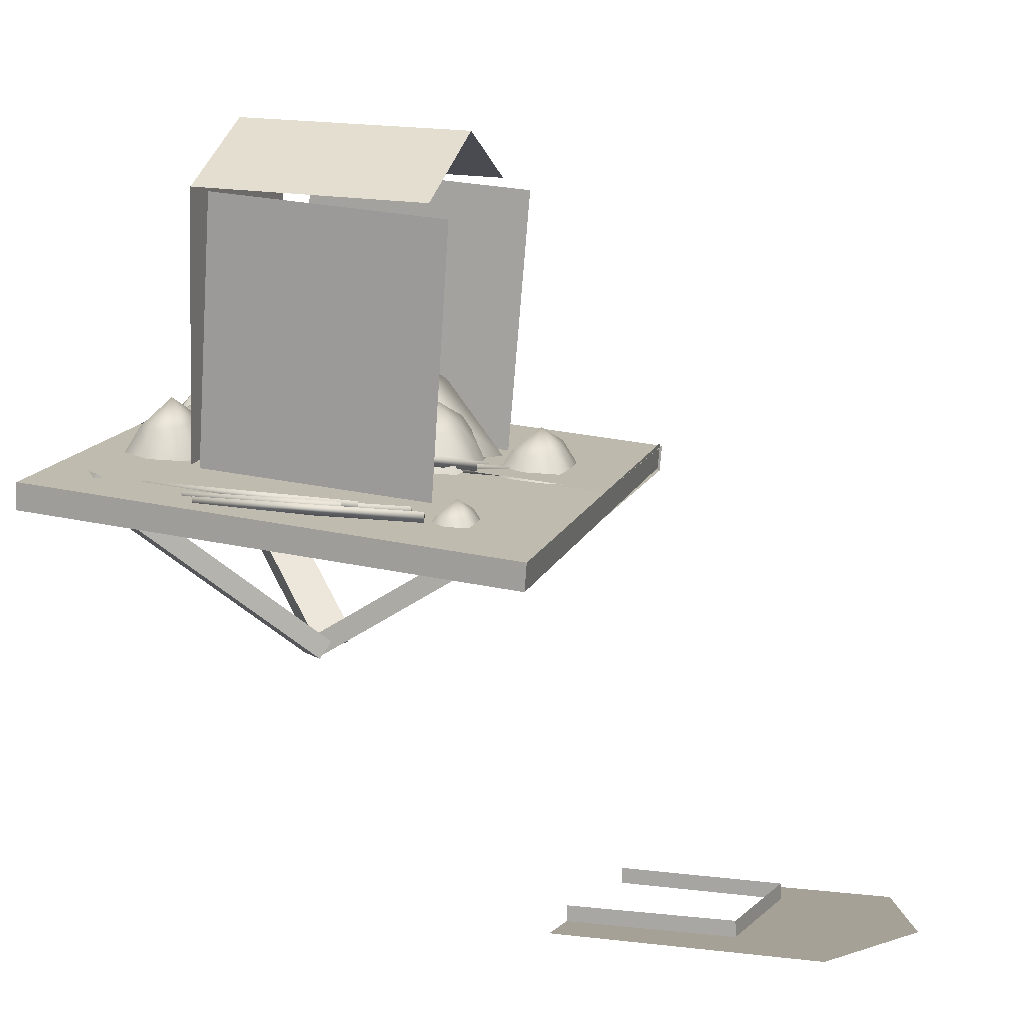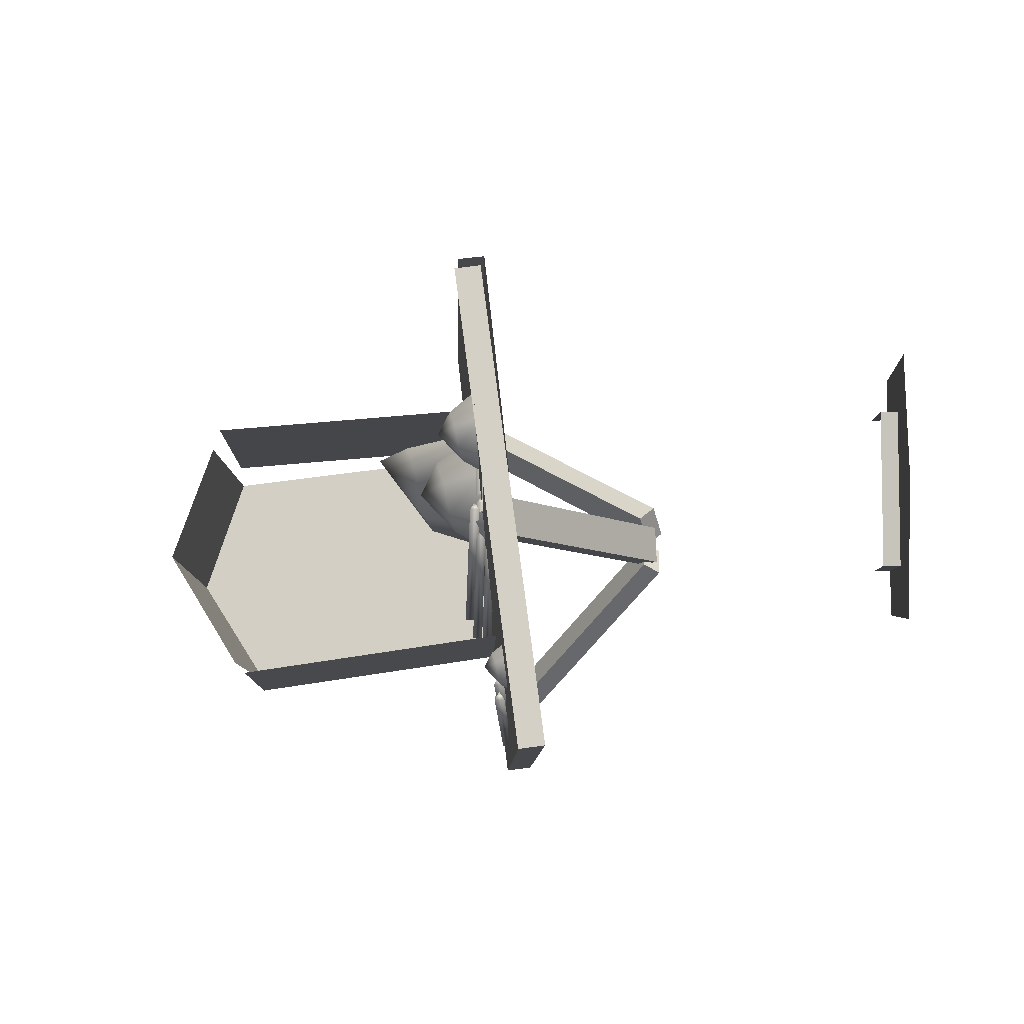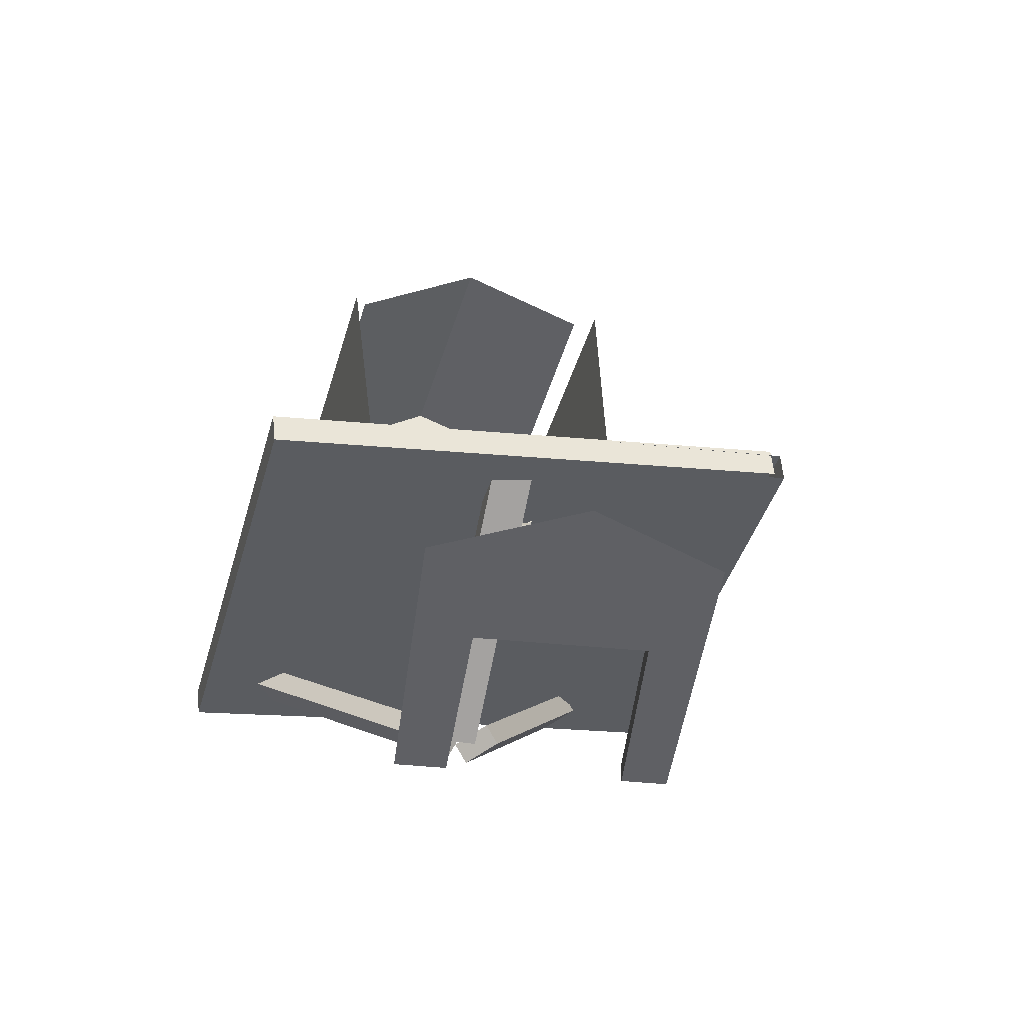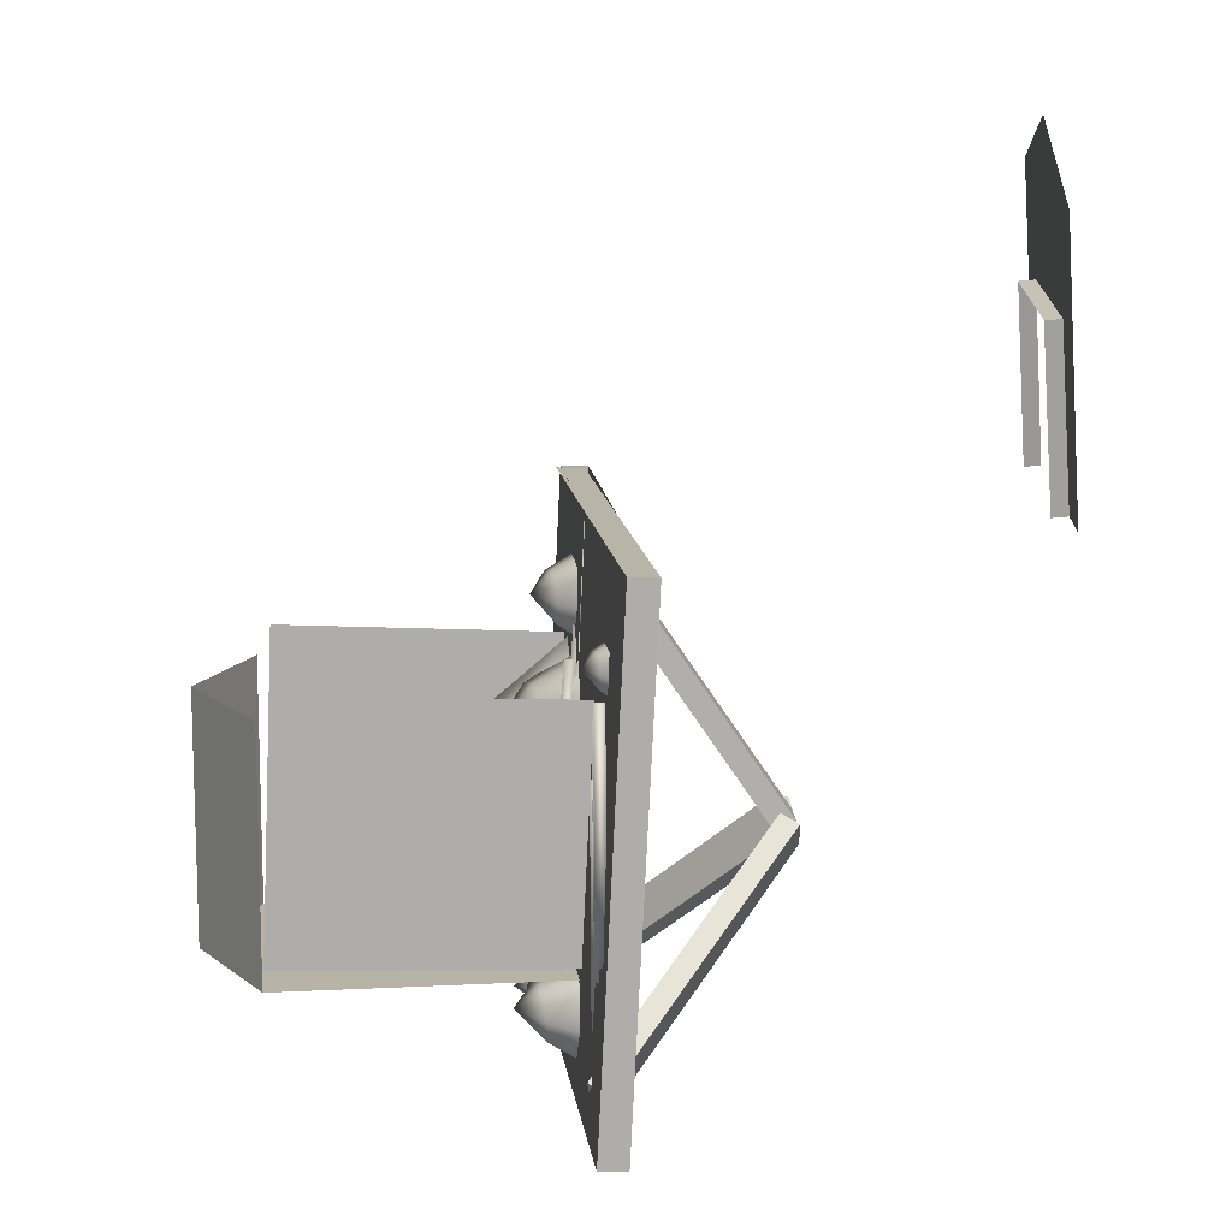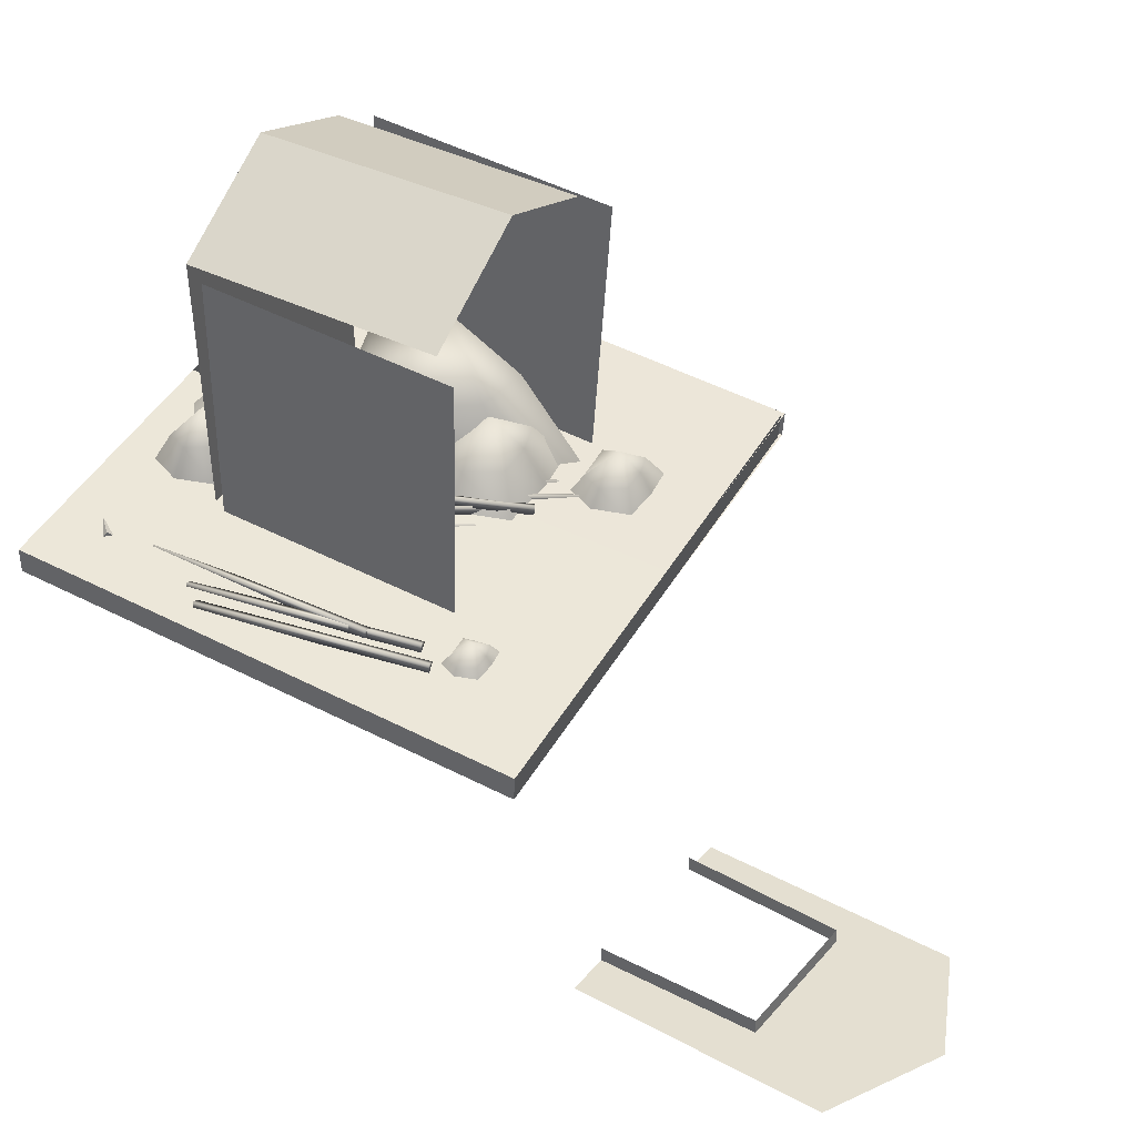
<metadata>
{"format":"obj","ext":"obj","renderer":"f3d","projection":"perspective","resolution":1024,"background":"white","views":[{"elev":6.5,"azim":16.3,"up":"+Z"},{"elev":-8.9,"azim":95.3,"up":"+Y"},{"elev":-43.2,"azim":75.9,"up":"+Z"},{"elev":-77.2,"azim":93.8,"up":"+Y"},{"elev":37.4,"azim":28.4,"up":"+Z"}]}
</metadata>
<code>
o Cube.008_Cube.009
v -1.378 1.379 2.629
v 1.404 1.376 2.307
v -1.361 1.362 2.78
v 1.422 1.359 2.458
v -1.378 1.379 2.629
v 1.404 1.376 2.307
v -1.361 1.362 2.78
v 1.422 1.359 2.458
v 1.404 0.08039 2.315
v -1.379 0.07564 2.635
v -1.396 0.08281 2.483
v 1.386 0.0889 2.163
v 0.5413 0.05136 2.411
v 0.4136 0.3845 2.463
v -0.125 0.391 2.526
v -0.29 0.07173 2.509
v -1.376 0.233 2.653
v -1.393 0.3266 2.51
f 8 7 10
f 8 10 15
f 8 15 14
f 8 14 9
f 10 16 15
f 14 13 9
f 6 12 11
f 6 11 5
f 1 18 17
f 1 17 3
f 2 1 3
f 2 3 4
o Cube.007
v -0.7385 -0.7309 2.476
v -0.7273 0.5753 2.636
v -0.6336 -0.9149 3.977
v -0.6225 0.3913 4.136
v 0.7093 0.3913 4.043
v 0.6982 -0.9149 3.884
v 0.7258 -0.2693 4.279
v -0.6062 -0.2937 4.369
v -0.715 -0.7721 2.812
v -0.7037 0.5337 2.975
f 25 23 22
f 25 22 26
f 24 25 26
f 24 26 21
f 21 26 22
f 21 22 27
f 22 28 27
f 20 19 27
f 20 27 28
o Cube.006
v -0.6538 0.6196 2.625
v 0.6728 0.6162 2.475
v -0.4843 0.4876 4.125
v 0.8423 0.4842 3.975
v 0.7114 0.5861 2.817
v -0.6155 0.5898 2.964
f 31 32 33
f 31 33 34
f 30 29 34
f 30 34 33
o Cube.005
v -0.671 -0.7625 2.462
v 0.6555 -0.7592 2.311
v -0.5007 -0.9885 3.95
v 0.8258 -0.9852 3.799
v -0.6328 -0.8131 2.795
v 0.6942 -0.8106 2.649
f 38 37 39
f 38 39 40
f 35 36 40
f 35 40 39
o Cone.006
v -1.308 0.2788 2.64
v -1.024 0.4016 2.624
v -0.9058 0.1208 2.569
v -1.077 0.1637 2.853
v -1.19 -0.001931 2.585
v -0.9596 0.2802 2.599
v -1.044 -0.002705 2.568
v -1.144 0.05262 2.721
v -1.052 0.05314 2.713
v -1.005 0.2236 2.753
v -1.043 0.2809 2.784
v -0.9725 0.1323 2.733
f 44 48 49
f 41 44 51
f 41 51 42
f 44 41 45
f 44 45 48
f 44 52 50
f 51 44 50
f 52 44 49
f 42 51 50
f 42 50 46
f 43 52 49
f 43 49 47
f 52 43 46
f 52 46 50
f 48 45 47
f 48 47 49
o Cone.005
v -1.051 0.1494 2.583
v -0.7228 -0.05989 2.514
v -0.9383 -0.3907 2.492
v -0.9679 -0.1543 2.769
v -1.267 -0.1814 2.56
v -0.8067 -0.217 2.501
v -1.166 -0.3353 2.526
v -1.154 -0.1768 2.673
v -1.088 -0.2736 2.653
v -0.8708 -0.1963 2.659
v -0.834 -0.1117 2.684
v -0.9459 -0.2975 2.65
f 56 60 61
f 53 56 63
f 53 63 54
f 56 53 57
f 56 57 60
f 56 64 62
f 63 56 62
f 64 56 61
f 54 63 62
f 54 62 58
f 55 64 61
f 55 61 59
f 64 55 58
f 64 58 62
f 60 57 59
f 60 59 61
o Cone.004
v -1.193 -0.2324 2.559
v -0.8007 -0.2276 2.513
v -0.8026 -0.619 2.456
v -0.9607 -0.4719 2.824
v -1.195 -0.6237 2.502
v -0.7859 -0.4035 2.486
v -1.026 -0.6967 2.471
v -1.104 -0.5758 2.669
v -0.9958 -0.6208 2.653
v -0.8539 -0.4413 2.689
v -0.8692 -0.3534 2.726
v -0.8622 -0.5656 2.668
f 68 72 73
f 65 68 75
f 65 75 66
f 68 65 69
f 68 69 72
f 68 76 74
f 75 68 74
f 76 68 73
f 66 75 74
f 66 74 70
f 67 76 73
f 67 73 71
f 76 67 70
f 76 70 74
f 72 69 71
f 72 71 73
o Cone.003
v 0.7079 -0.8089 2.221
v 0.9737 -0.8057 2.19
v 0.9724 -1.071 2.152
v 0.8606 -0.965 2.36
v 0.7066 -1.074 2.183
v 0.9837 -0.9247 2.172
v 0.8213 -1.123 2.162
v 0.7658 -1.038 2.274
v 0.8391 -1.069 2.263
v 0.9348 -0.9466 2.285
v 0.9241 -0.8867 2.307
v 0.9292 -1.031 2.271
f 80 84 85
f 77 80 87
f 77 87 78
f 80 77 81
f 80 81 84
f 80 88 86
f 87 80 86
f 88 80 85
f 78 87 86
f 78 86 82
f 79 88 85
f 79 85 83
f 88 79 82
f 88 82 86
f 84 81 83
f 84 83 85
o Cone.002
v 0.7013 0.6498 2.425
v 1.097 0.6545 2.379
v 1.095 0.2608 2.322
v 0.9284 0.4177 2.631
v 0.6995 0.256 2.368
v 1.111 0.4776 2.351
v 0.8699 0.1826 2.337
v 0.7875 0.3089 2.504
v 0.8964 0.2637 2.487
v 1.039 0.445 2.519
v 1.023 0.5341 2.552
v 1.03 0.3199 2.499
f 92 96 97
f 89 92 99
f 89 99 90
f 92 89 93
f 92 93 96
f 92 100 98
f 99 92 98
f 100 92 97
f 90 99 98
f 90 98 94
f 91 100 97
f 91 97 95
f 100 91 94
f 100 94 98
f 96 93 95
f 96 95 97
o Cylinder.008
v 0.6074 -0.001488 2.348
v -0.365 -0.7237 2.476
v 0.6409 -0.04238 2.372
v -0.3315 -0.7646 2.5
v 0.6326 -0.04142 2.314
v -0.3398 -0.7636 2.442
f 101 102 104
f 101 104 103
f 104 102 106
f 103 104 106
f 103 106 105
f 102 101 105
f 102 105 106
f 101 103 105
o Cone.001
v 0.01313 0.4923 2.507
v 0.5967 0.4994 2.439
v 0.594 -0.08204 2.354
v 0.3485 0.1496 2.811
v 0.01035 -0.08911 2.422
v 0.6187 0.2382 2.398
v 0.2621 -0.1975 2.377
v 0.1403 -0.01104 2.623
v 0.3013 -0.07786 2.598
v 0.5112 0.19 2.646
v 0.4878 0.3215 2.694
v 0.499 0.005207 2.615
f 110 114 115
f 107 110 117
f 107 117 108
f 110 107 111
f 110 111 114
f 110 118 116
f 117 110 116
f 118 110 115
f 108 117 116
f 108 116 112
f 109 118 115
f 109 115 113
f 118 109 112
f 118 112 116
f 114 111 113
f 114 113 115
o Cylinder.007
v 0.7319 -1.101 2.285
v -0.4671 -1.306 2.351
v 0.742 -1.153 2.31
v -0.4569 -1.357 2.375
v 0.7381 -1.148 2.252
v -0.4609 -1.353 2.318
f 119 120 122
f 119 122 121
f 122 120 124
f 121 122 124
f 121 124 123
f 120 119 123
f 120 123 124
f 119 121 123
o Cylinder.006
v 0.6295 -1.002 2.299
v -0.5694 -1.207 2.365
v 0.6397 -1.054 2.323
v -0.5592 -1.259 2.389
v 0.6358 -1.049 2.266
v -0.5632 -1.254 2.331
f 125 126 128
f 125 128 127
f 128 126 130
f 127 128 130
f 127 130 129
f 126 125 129
f 126 129 130
f 125 127 129
o Cylinder.005
v 0.3649 -1.064 2.324
v -0.8509 -1.071 2.398
v 0.3667 -1.116 2.35
v -0.849 -1.123 2.424
v 0.3632 -1.112 2.292
v -0.8526 -1.119 2.366
f 131 132 134
f 131 134 133
f 134 132 136
f 133 134 136
f 133 136 135
f 132 131 135
f 132 135 136
f 131 133 135
o Cylinder.004
v 0.553 0.2508 2.431
v -0.5227 -0.3016 2.577
v 0.5796 0.2056 2.456
v -0.4962 -0.3468 2.602
v 0.5713 0.2065 2.399
v -0.5044 -0.3458 2.544
f 137 138 140
f 137 140 139
f 140 138 142
f 139 140 142
f 139 142 141
f 138 137 141
f 138 141 142
f 137 139 141
o Cylinder.003
v 0.6498 0.04906 2.443
v -0.4259 -0.5033 2.589
v 0.6764 0.003856 2.467
v -0.3994 -0.5485 2.613
v 0.6681 0.004812 2.41
v -0.4076 -0.5476 2.556
f 143 144 146
f 143 146 145
f 146 144 148
f 145 146 148
f 145 148 147
f 144 143 147
f 144 147 148
f 143 145 147
o Cylinder.002
v 0.6138 0.0915 2.405
v -0.3586 -0.6307 2.533
v 0.6473 0.05061 2.428
v -0.3251 -0.6716 2.557
v 0.6391 0.05156 2.371
v -0.3334 -0.6707 2.499
f 149 150 152
f 149 152 151
f 152 150 154
f 151 152 154
f 151 154 153
f 150 149 153
f 150 153 154
f 149 151 153
o Cylinder.001
v 0.6222 0.3373 2.411
v -0.3502 -0.3849 2.539
v 0.6557 0.2965 2.435
v -0.3167 -0.4258 2.563
v 0.6474 0.2974 2.377
v -0.325 -0.4248 2.506
f 155 156 158
f 155 158 157
f 158 156 160
f 157 158 160
f 157 160 159
f 156 155 159
f 156 159 160
f 155 157 159
o Cylinder
v 0.7578 0.2948 2.393
v -0.2146 -0.4274 2.521
v 0.7913 0.2539 2.417
v -0.1811 -0.4683 2.545
v 0.7831 0.2548 2.359
v -0.1894 -0.4674 2.487
f 161 162 164
f 161 164 163
f 164 162 166
f 163 164 166
f 163 166 165
f 162 161 165
f 162 165 166
f 161 163 165
o Cone
v -0.08889 0.4837 2.546
v 0.6833 0.4705 2.454
v 0.03344 -0.007697 2.46
v -0.03142 0.4375 3.128
v -0.63 0.5019 2.611
v 0.4244 0.2442 2.451
v -0.5404 -0.04833 2.521
v -0.5455 0.4482 2.904
v -0.3178 0.02415 2.822
v 0.2686 0.2027 2.829
v 0.3547 0.4459 2.895
v 0.04488 0.05747 2.827
f 170 174 175
f 167 170 177
f 167 177 168
f 170 167 171
f 170 171 174
f 170 178 176
f 177 170 176
f 178 170 175
f 168 177 176
f 168 176 172
f 169 178 175
f 169 175 173
f 178 169 172
f 178 172 176
f 174 171 173
f 174 173 175
o Cube.004
v -1.082 -1.182 2.459
v -0.1143 -0.2382 1.448
v -1.233 -1.024 2.462
v -0.2657 -0.08029 1.45
v -1.133 -1.229 2.366
v -0.1653 -0.2858 1.355
v -1.284 -1.072 2.368
v -0.3168 -0.1279 1.357
v -1.082 -1.182 2.459
v -0.1143 -0.2382 1.448
v -1.233 -1.024 2.462
v -0.2657 -0.08029 1.45
v -1.133 -1.229 2.366
v -0.1653 -0.2858 1.355
v -1.284 -1.072 2.368
v -0.3168 -0.1279 1.357
f 181 182 186
f 181 186 185
f 179 181 185
f 179 185 183
f 182 180 184
f 182 184 186
f 180 179 183
f 180 183 184
f 188 190 189
f 188 189 187
f 192 191 193
f 192 193 194
o Cube.003
v -1.22 0.632 2.541
v -0.2645 -0.09018 1.426
v -1.06 0.7751 2.585
v -0.1049 0.05294 1.47
v -1.262 0.7054 2.457
v -0.3072 -0.01676 1.342
v -1.103 0.8485 2.501
v -0.1476 0.1264 1.386
v -1.22 0.632 2.541
v -0.2645 -0.09018 1.426
v -1.06 0.7751 2.585
v -0.1049 0.05294 1.47
v -1.262 0.7054 2.457
v -0.3072 -0.01676 1.342
v -1.103 0.8485 2.501
v -0.1476 0.1264 1.386
f 197 198 202
f 197 202 201
f 195 197 201
f 195 201 199
f 198 196 200
f 198 200 202
f 196 195 199
f 196 199 200
f 204 206 205
f 204 205 203
f 208 207 209
f 208 209 210
o Cube.002
v 1.177 -0.01732 2.308
v -0.2318 -0.002681 1.481
v 1.18 -0.2359 2.299
v -0.2289 -0.2213 1.472
v 1.237 -0.01236 2.205
v -0.1712 0.002284 1.378
v 1.24 -0.231 2.196
v -0.1683 -0.2163 1.369
v 1.177 -0.01732 2.308
v -0.2318 -0.002681 1.481
v 1.18 -0.2359 2.299
v -0.2289 -0.2213 1.472
v 1.237 -0.01236 2.205
v -0.1712 0.002284 1.378
v 1.24 -0.231 2.196
v -0.1683 -0.2163 1.369
f 213 214 218
f 213 218 217
f 211 213 217
f 211 217 215
f 214 212 216
f 214 216 218
f 212 211 215
f 212 215 216
f 220 222 221
f 220 221 219
f 224 223 225
f 224 225 226
o Cube.001_Cube.000
v 1.457 0.5752 0.01965
v 1.297 -0.731 0.01692
v 2.961 0.3911 0.04532
v 2.801 -0.9151 0.0426
v 1.328 -0.4837 0.01744
v 1.431 0.3584 0.0192
v 2.277 -0.5783 0.03364
v 2.378 0.216 0.03536
v 1.326 -0.4837 0.1055
v 1.429 0.3584 0.1073
v 2.275 -0.5783 0.1217
v 2.376 0.216 0.1234
v 3.198 -0.2695 0.04936
v 1.639 -0.7729 0.02275
v 1.671 -0.5179 0.02329
v 1.8 0.5332 0.0255
v 1.767 0.3079 0.02493
v 1.667 -0.5177 0.1113
v 1.74 0.3116 0.1126
f 234 233 237
f 234 237 238
f 243 234 238
f 243 238 245
f 229 239 230
f 230 240 233
f 229 230 233
f 229 233 234
f 229 234 242
f 234 243 242
f 240 241 233
f 233 241 244
f 233 244 237
f 241 240 228
f 241 228 231
f 241 231 235
f 241 235 244
f 232 227 242
f 232 242 243
f 232 243 245
f 232 245 236
o Cube_Cube.001
v 1.404 1.323 2.328
v -1.417 -1.456 2.283
v 1.365 -1.453 1.962
v 1.422 1.303 2.479
v -1.4 -1.476 2.434
v 1.383 -1.473 2.112
v -1.417 -1.456 2.283
v 1.365 -1.453 1.962
v -1.4 -1.476 2.434
v 1.383 -1.473 2.112
v 1.404 0.02778 2.311
v -1.379 0.01695 2.631
v -1.396 0.0271 2.479
v -1.396 0.021 2.478
v 1.386 0.03926 2.159
v 0.5412 -0.003066 2.406
v 0.4136 0.329 2.465
v -0.1251 0.3343 2.528
v -0.29 0.01543 2.505
v -1.38 -0.04386 2.623
v -1.397 -0.05273 2.468
v -1.397 -0.04357 2.47
v -1.38 -0.08688 2.617
v -1.376 0.1739 2.652
v -1.393 0.2703 2.511
f 260 253 258
f 253 266 258
f 253 252 266
f 262 263 264
f 261 262 264
f 256 261 255
f 264 257 265
f 261 264 265
f 261 265 255
f 265 268 255
f 268 254 255
f 247 248 251
f 247 251 250
f 248 246 249
f 248 249 251
f 247 250 269
f 270 247 269
f 270 267 247
f 270 259 267

</code>
